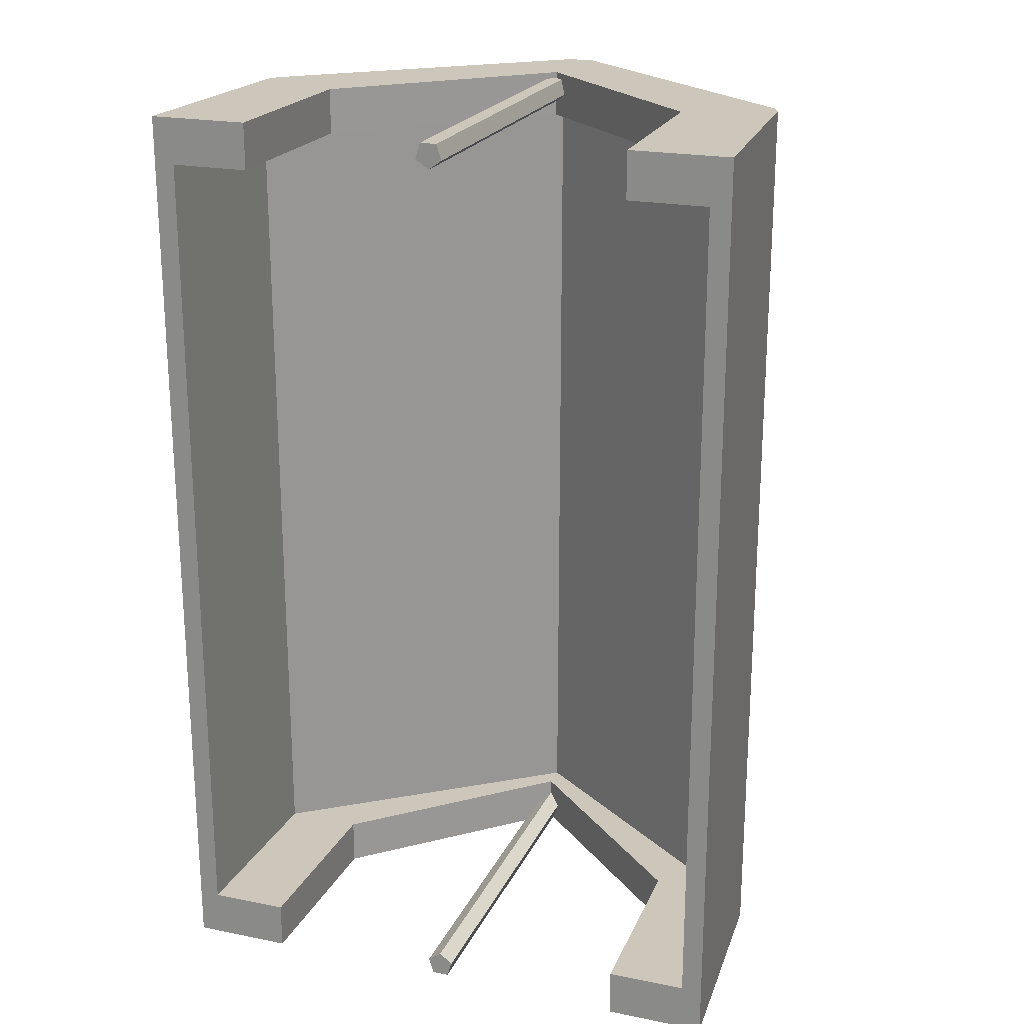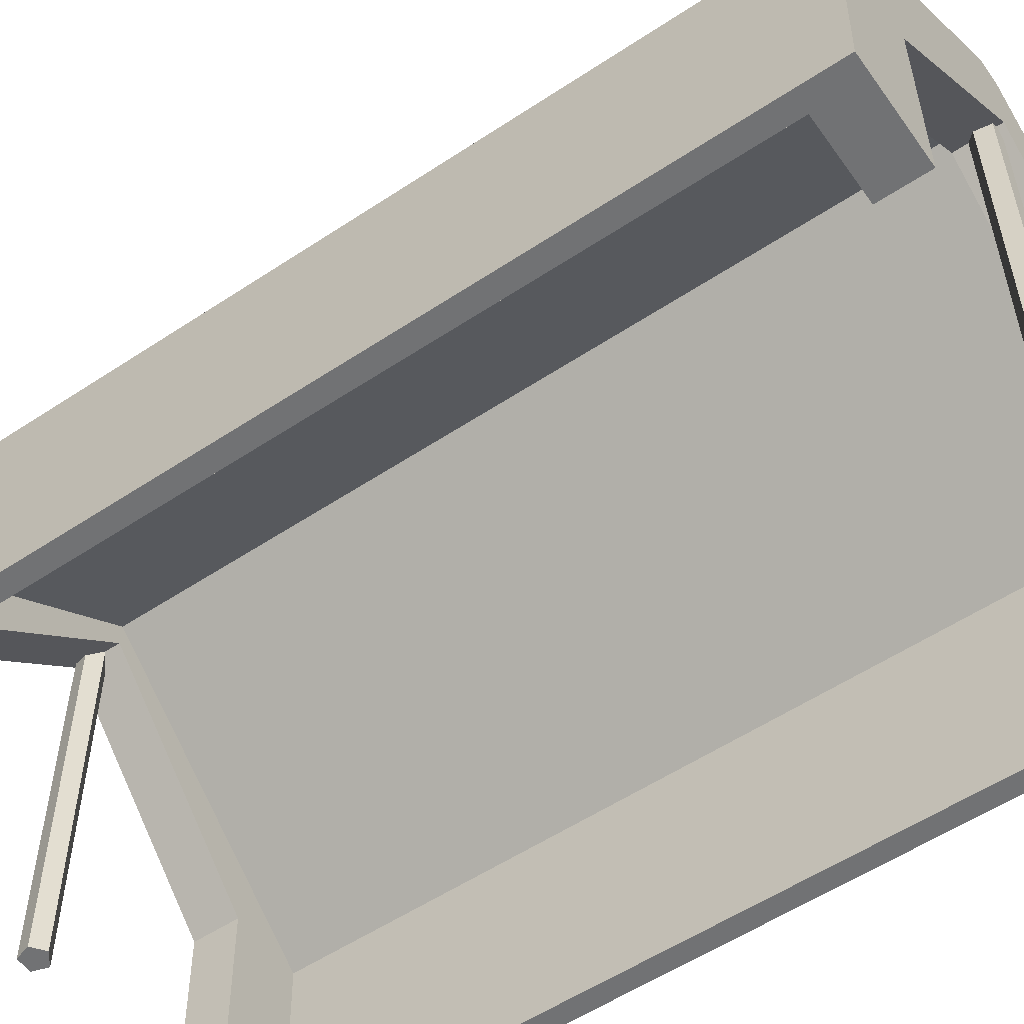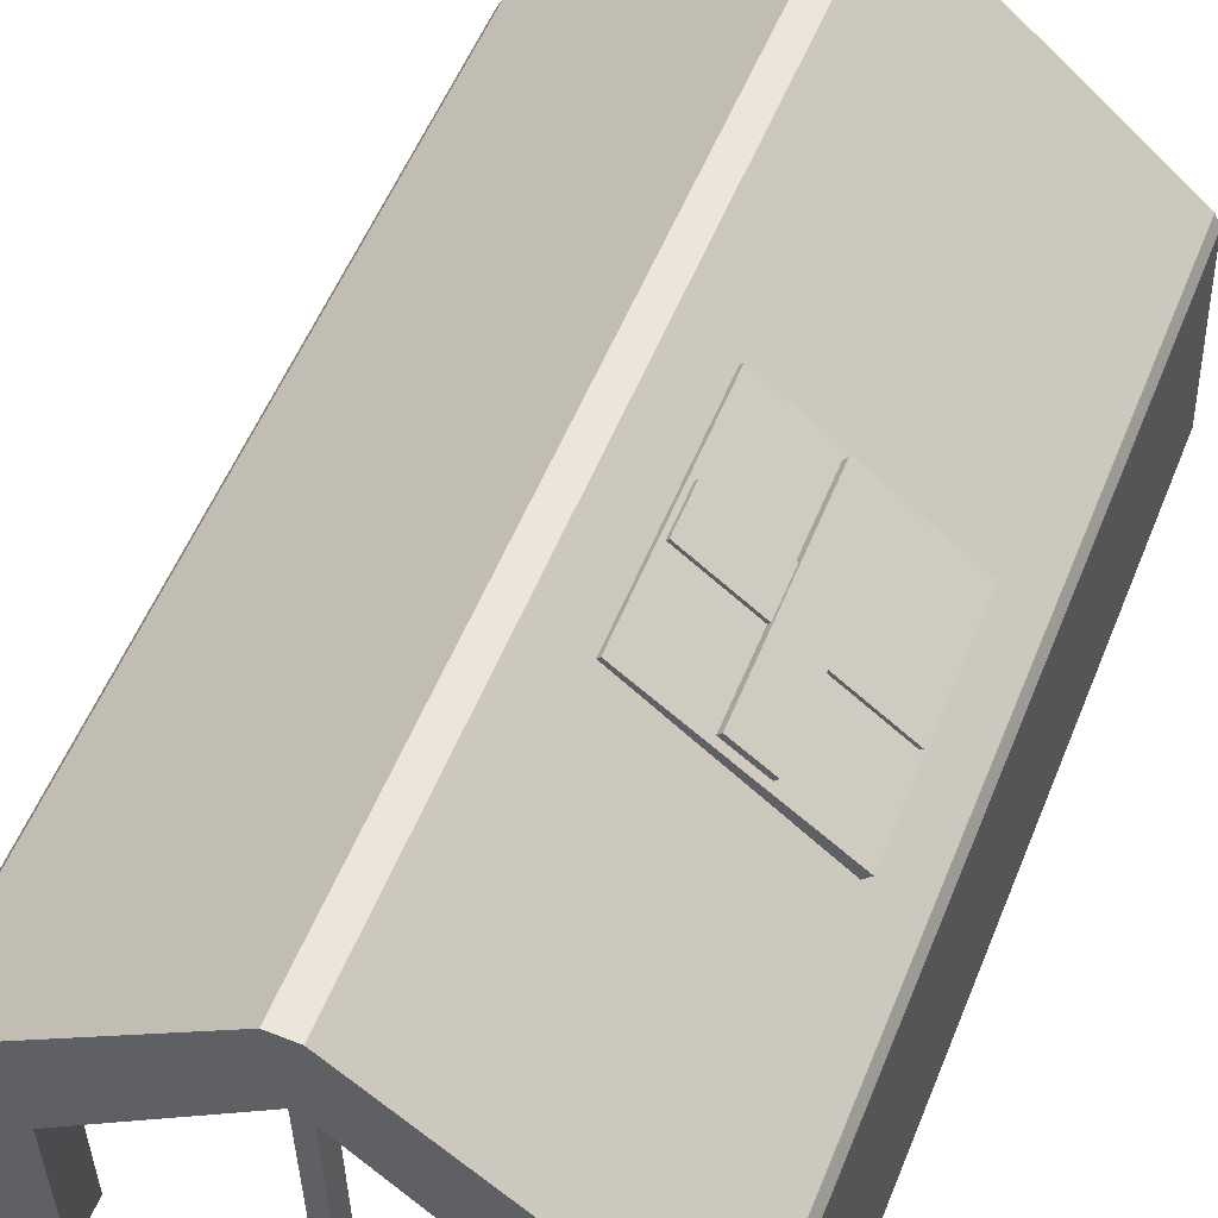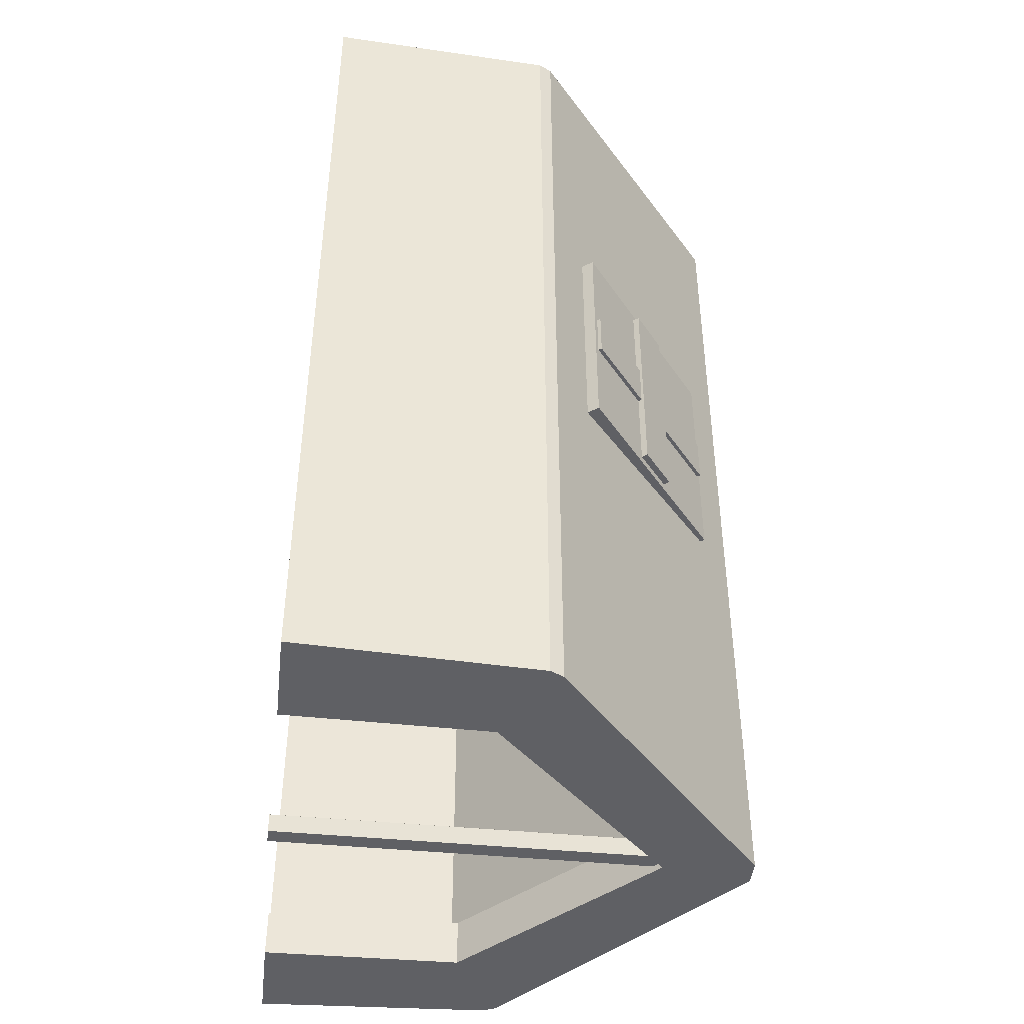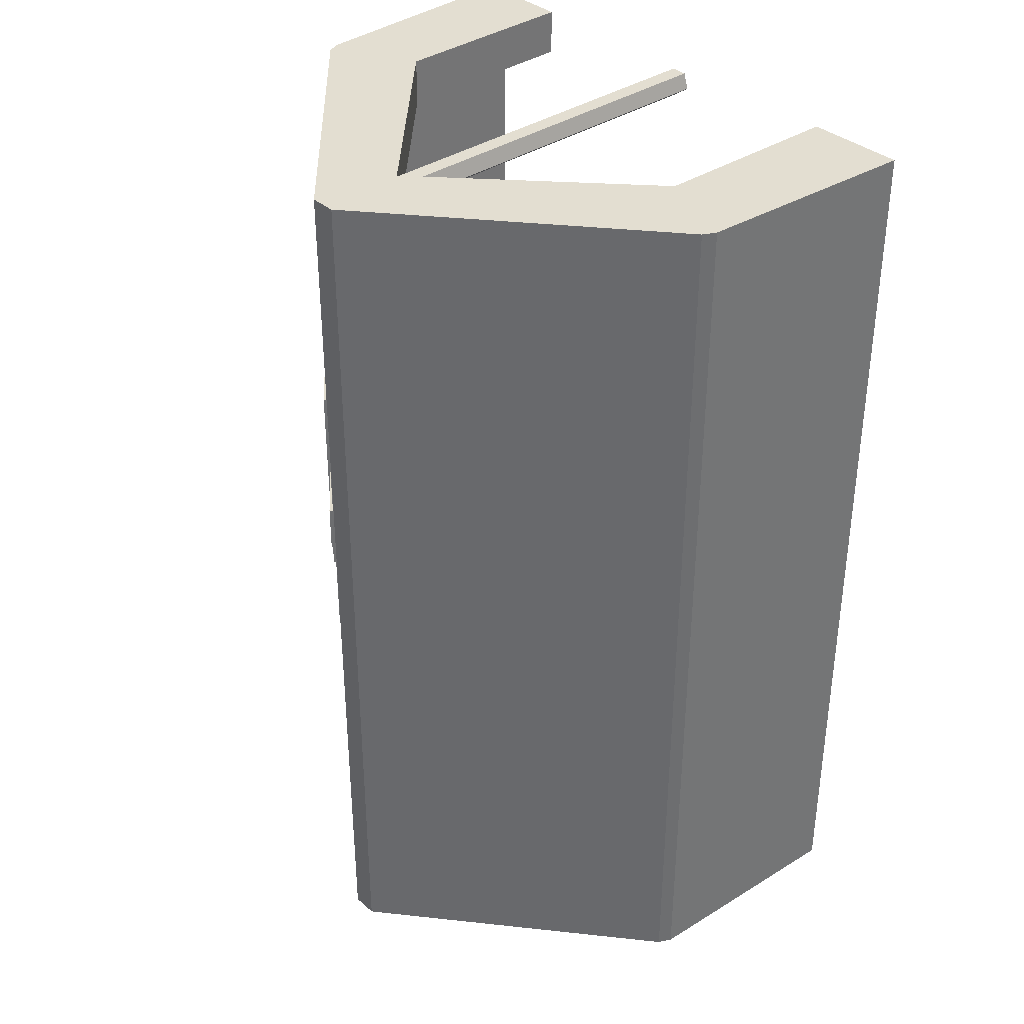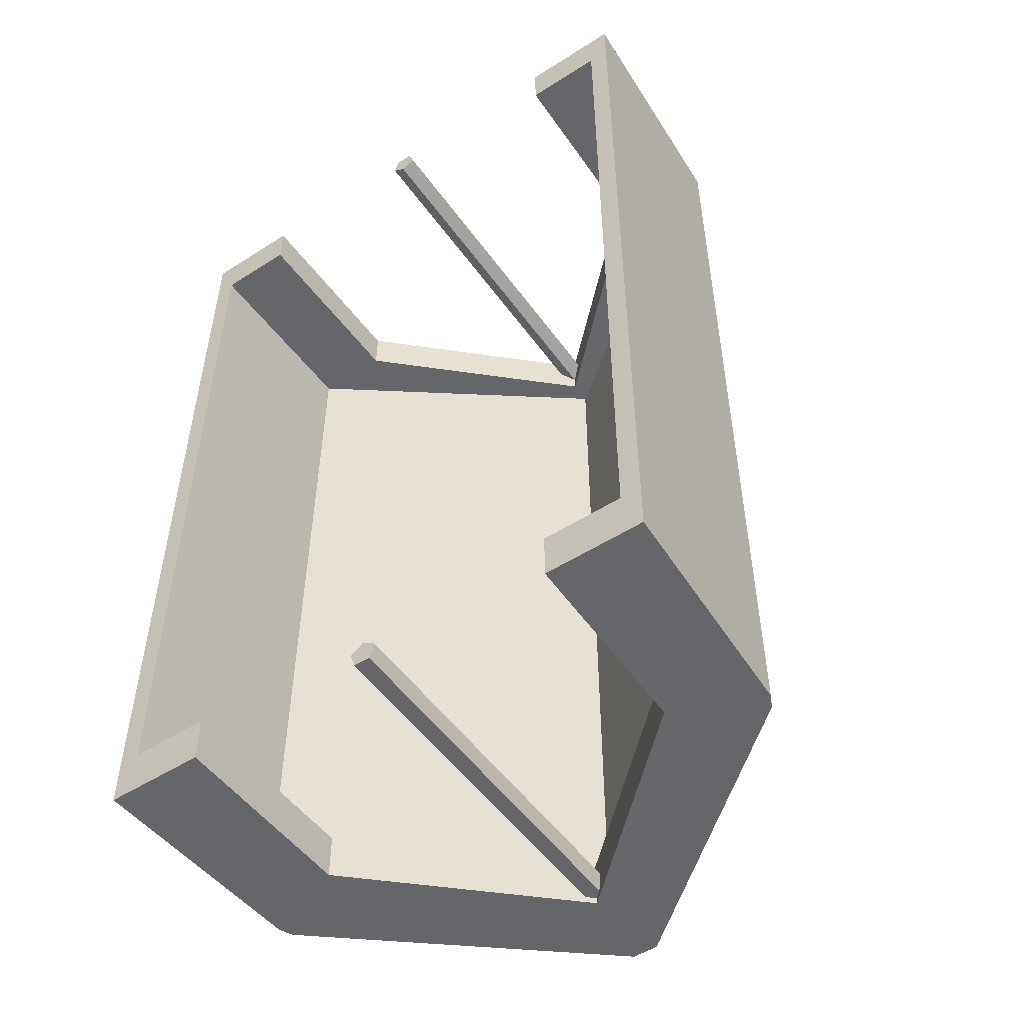
<metadata>
{"format":"obj","ext":"obj","renderer":"f3d","projection":"perspective","resolution":1024,"background":"white","views":[{"elev":21.5,"azim":19.6,"up":"+Z"},{"elev":-55.6,"azim":-55.1,"up":"+Y"},{"elev":56.5,"azim":22.2,"up":"+Y"},{"elev":-44.4,"azim":83.5,"up":"+Z"},{"elev":36.0,"azim":-131.7,"up":"+Z"},{"elev":-51.7,"azim":34.6,"up":"+Z"}]}
</metadata>
<code>
o MedicTent_Cylinder.002
v -0.2865 1.781 3.883
v -0.2865 -2.24 3.883
v -0.1656 1.781 3.971
v -0.1656 -2.24 3.971
v -0.2118 1.781 4.113
v -0.2118 -2.24 4.113
v -0.3612 1.781 4.113
v -0.3612 -2.24 4.113
v -0.4074 1.781 3.971
v -0.4074 -2.24 3.971
v -0.2865 1.781 -4.043
v -0.2865 -2.24 -4.043
v -0.1656 1.781 -4.13
v -0.1656 -2.24 -4.13
v -0.2118 1.781 -4.272
v -0.2118 -2.24 -4.272
v -0.3612 1.781 -4.272
v -0.3612 -2.24 -4.272
v -0.4074 1.781 -4.13
v -0.4074 -2.24 -4.13
v 2.392 -2.209 -4.331
v 2.392 -2.209 4.172
v -2.965 -2.209 -4.331
v -2.965 -2.209 4.172
v -0.2865 1.243 -4.331
v -0.2865 1.243 4.172
v 1.458 -0.4155 -4.331
v 1.458 -0.4155 4.172
v 1.484 -2.209 -4.331
v 1.484 -2.209 4.172
v -2.057 -2.209 -4.331
v -2.057 -2.209 4.172
v -2.031 -0.4155 -4.331
v -2.031 -0.4155 4.172
v 2.392 -2.209 3.746
v -2.965 -2.209 3.746
v -0.2865 1.243 3.746
v 1.458 -0.4155 3.746
v 1.484 -2.209 3.746
v -2.057 -2.209 3.746
v -2.031 -0.4155 3.746
v 2.392 -2.209 -3.897
v -2.965 -2.209 -3.897
v 1.458 -0.4155 -3.897
v 1.484 -2.209 -3.897
v -2.057 -2.209 -3.897
v -2.031 -0.4155 -3.897
v -0.2865 1.243 -3.897
v -0.2865 1.463 -3.897
v -0.2865 1.463 3.746
v -2.741 -0.4155 3.746
v -2.778 -2.209 3.746
v 2.205 -2.209 3.746
v 2.168 -0.4155 3.746
v 2.168 -0.4155 -3.897
v 2.205 -2.209 -3.897
v -2.778 -2.209 -3.897
v -2.741 -0.4155 -3.897
v 2.217 0.03693 -4.331
v 2.276 -0.08181 -4.331
v 2.207 -0.0419 -4.331
v 2.276 -0.08181 4.172
v 2.217 0.03693 4.172
v 2.207 -0.0419 4.172
v -2.849 -0.08181 -4.331
v -2.79 0.03693 -4.331
v -2.781 -0.0419 -4.331
v -2.79 0.03693 4.172
v -2.849 -0.08181 4.172
v -2.781 -0.0419 4.172
v 2.276 -0.08181 3.746
v 2.217 0.03693 3.746
v -2.79 0.03693 3.746
v -2.849 -0.08181 3.746
v 2.217 0.03693 -3.897
v 2.276 -0.08181 -3.897
v -2.849 -0.08181 -3.897
v -2.79 0.03693 -3.897
v -0.4073 2.051 -4.331
v -0.1657 2.051 -4.331
v -0.2865 1.995 -4.331
v -0.1657 2.051 4.172
v -0.4073 2.051 4.172
v -0.2865 1.995 4.172
v -0.1657 2.051 3.746
v -0.4073 2.051 3.746
v -0.1657 2.051 -3.897
v -0.4073 2.051 -3.897
v 1.798 0.3464 1.356
v 0.1586 1.637 1.356
v 1.798 0.3464 -0.7847
v 0.1586 1.637 -0.7847
v 1.893 0.4666 1.356
v 0.2532 1.757 1.356
v 1.893 0.4666 -0.7847
v 0.2532 1.757 -0.7847
v 1.202 0.9238 -0.7142
v 1.202 0.9238 1.286
v 0.8598 1.193 -0.7142
v 0.8598 1.193 1.286
v 1.281 1.024 -0.7142
v 1.281 1.024 1.286
v 0.9389 1.294 -0.7142
v 0.9389 1.294 1.286
v 1.802 0.421 0.5037
v 0.2302 1.658 0.5037
v 1.802 0.421 0.06783
v 0.2302 1.658 0.06783
v 1.881 0.5214 0.5037
v 0.3093 1.759 0.5037
v 1.881 0.5214 0.06783
v 0.3093 1.759 0.06783
f 2 3 1
f 4 5 3
f 6 7 5
f 2 8 6
f 8 9 7
f 10 1 9
f 3 5 7
f 13 12 11
f 15 14 13
f 17 16 15
f 16 18 20
f 19 18 17
f 11 20 19
f 19 17 15
f 2 4 3
f 4 6 5
f 6 8 7
f 6 4 2
f 2 10 8
f 8 10 9
f 10 2 1
f 9 1 7
f 1 3 7
f 13 14 12
f 15 16 14
f 17 18 16
f 12 14 20
f 14 16 20
f 19 20 18
f 11 12 20
f 13 11 15
f 11 19 15
f 98 99 97
f 100 103 99
f 104 101 103
f 102 97 101
f 99 101 97
f 100 102 104
f 106 107 105
f 107 112 111
f 112 109 111
f 109 106 105
f 111 105 107
f 108 110 112
f 98 100 99
f 100 104 103
f 104 102 101
f 102 98 97
f 99 103 101
f 100 98 102
f 106 108 107
f 107 108 112
f 112 110 109
f 109 110 106
f 111 109 105
f 108 106 110
f 23 77 65
f 62 64 28
f 71 42 76
f 73 88 78
f 38 26 37
f 39 28 38
f 41 32 40
f 37 34 41
f 82 72 85
f 62 35 71
f 78 79 66
f 26 68 34
f 22 39 35
f 23 46 43
f 24 32 34
f 26 28 63
f 65 67 33
f 24 74 36
f 36 32 24
f 45 55 44
f 39 54 53
f 44 49 48
f 47 49 58
f 43 74 77
f 85 75 87
f 76 21 60
f 21 29 27
f 68 86 73
f 87 59 80
f 25 44 48
f 29 44 27
f 31 47 46
f 25 47 33
f 42 29 21
f 57 36 43
f 49 51 58
f 58 52 57
f 56 54 55
f 55 50 49
f 38 50 54
f 41 50 37
f 46 58 57
f 40 51 41
f 35 56 53
f 59 60 61
f 62 63 64
f 65 66 67
f 68 69 70
f 60 75 76
f 66 77 78
f 71 63 62
f 68 74 69
f 76 72 71
f 78 74 73
f 25 59 27
f 79 80 81
f 82 83 84
f 83 85 86
f 86 87 88
f 88 80 79
f 25 33 66
f 23 43 77
f 30 22 28
f 22 62 28
f 71 35 42
f 73 86 88
f 38 28 26
f 39 30 28
f 41 34 32
f 37 26 34
f 82 63 72
f 62 22 35
f 78 88 79
f 26 84 83
f 83 68 26
f 68 70 34
f 22 30 39
f 23 31 46
f 34 70 69
f 69 24 34
f 28 64 63
f 63 82 26
f 82 84 26
f 31 23 33
f 23 65 33
f 24 69 74
f 36 40 32
f 45 56 55
f 39 38 54
f 44 55 49
f 47 48 49
f 43 36 74
f 85 72 75
f 76 42 21
f 27 61 60
f 60 21 27
f 68 83 86
f 87 75 59
f 25 27 44
f 29 45 44
f 31 33 47
f 25 48 47
f 42 45 29
f 57 52 36
f 49 50 51
f 58 51 52
f 56 53 54
f 55 54 50
f 38 37 50
f 41 51 50
f 46 47 58
f 40 52 51
f 35 42 56
f 60 59 75
f 66 65 77
f 71 72 63
f 68 73 74
f 76 75 72
f 78 77 74
f 25 81 80
f 80 59 25
f 59 61 27
f 83 82 85
f 86 85 87
f 88 87 80
f 33 67 66
f 66 79 25
f 79 81 25
f 90 91 89
f 91 96 95
f 96 93 95
f 94 89 93
f 95 89 91
f 92 94 96
f 90 92 91
f 91 92 96
f 96 94 93
f 94 90 89
f 95 93 89
f 92 90 94

</code>
